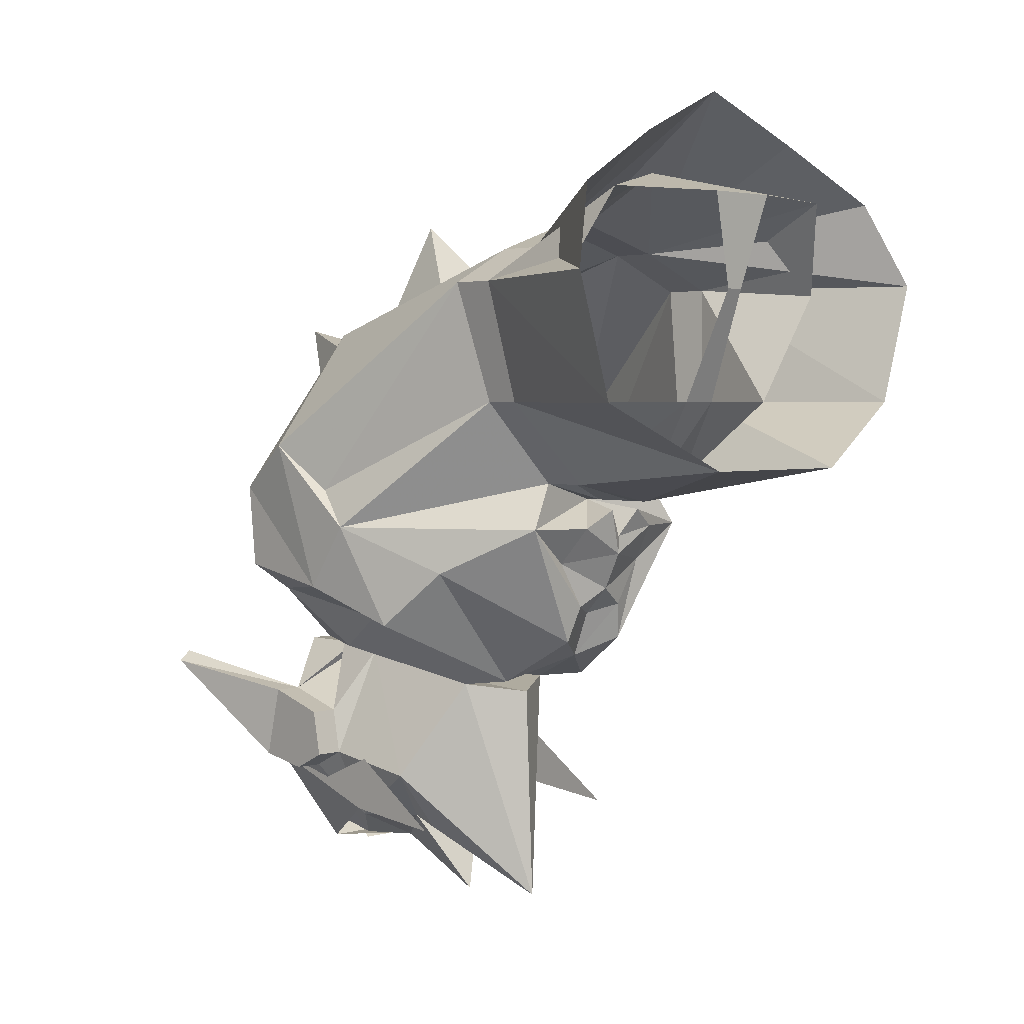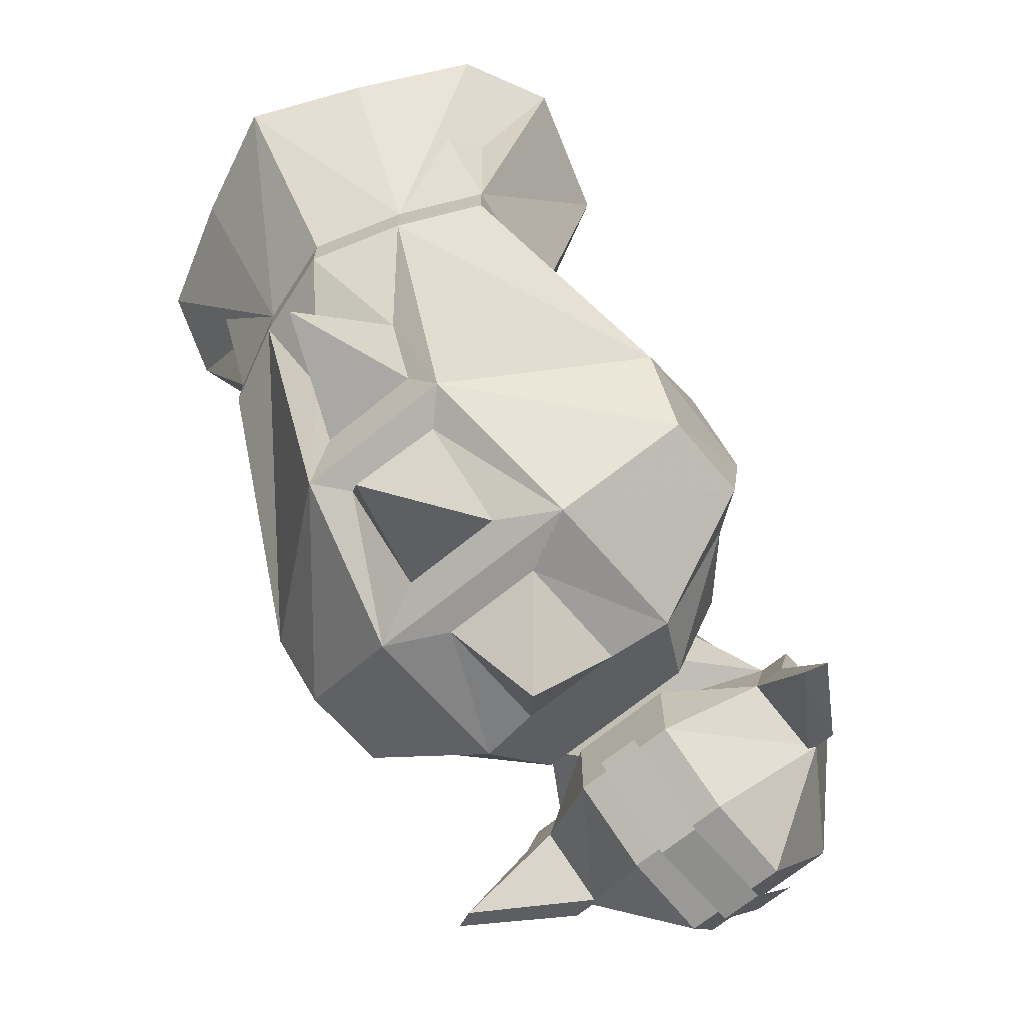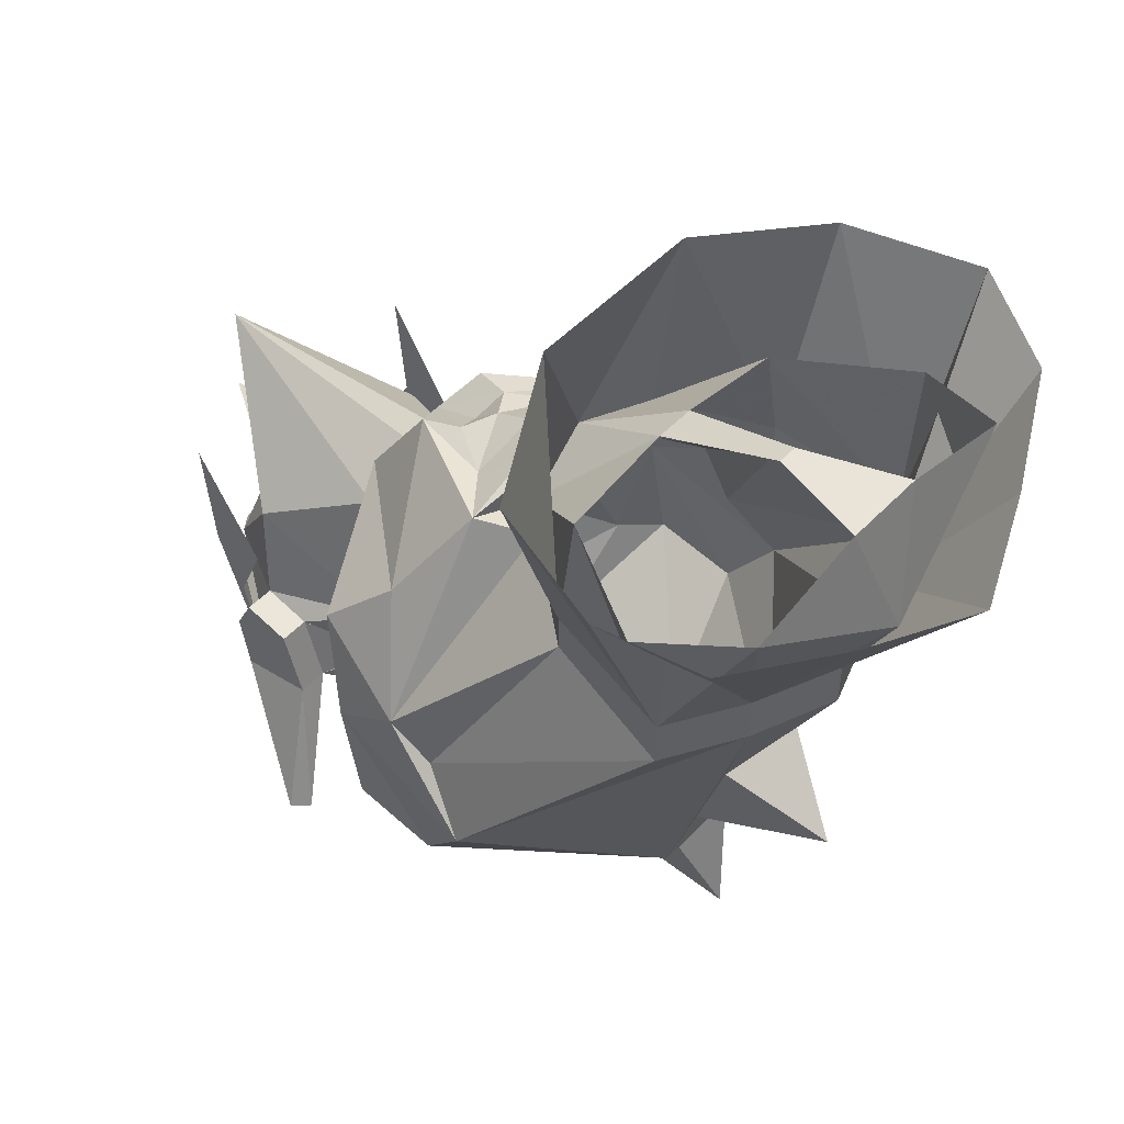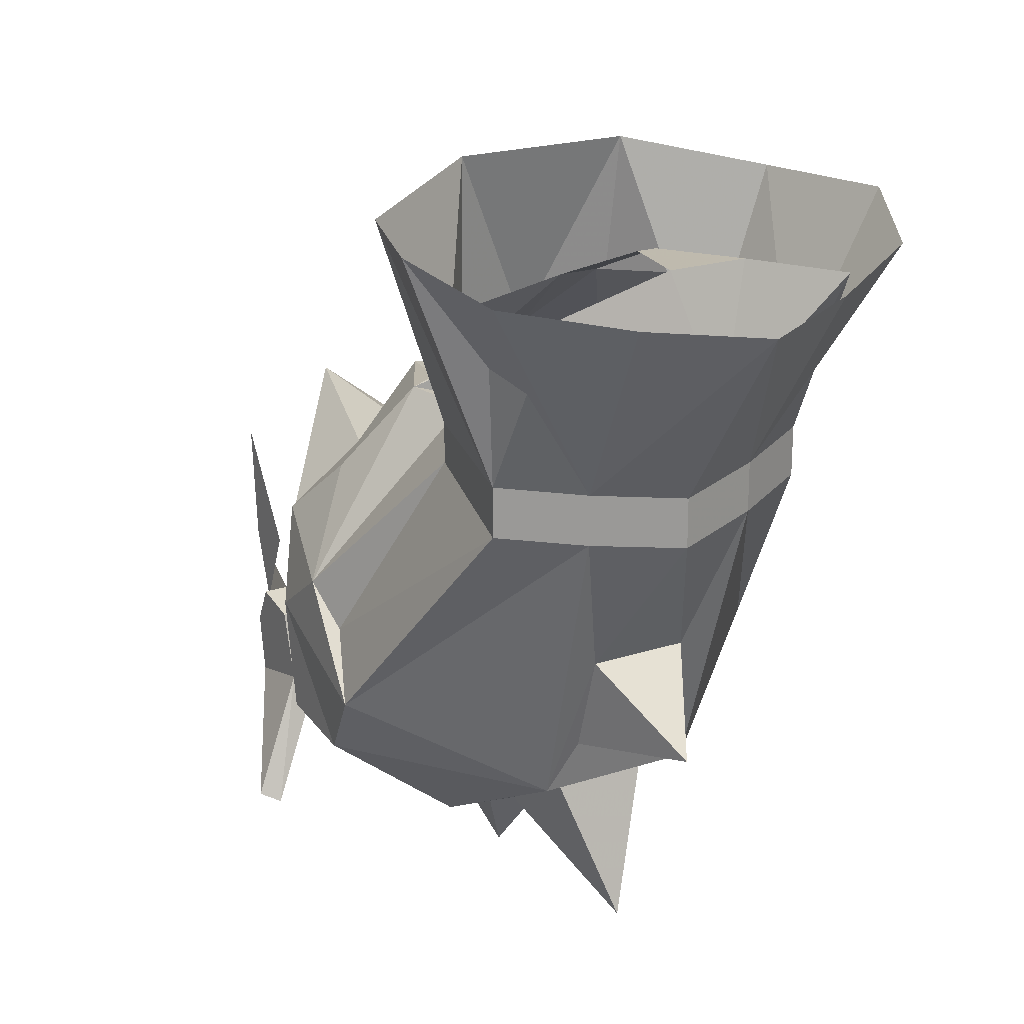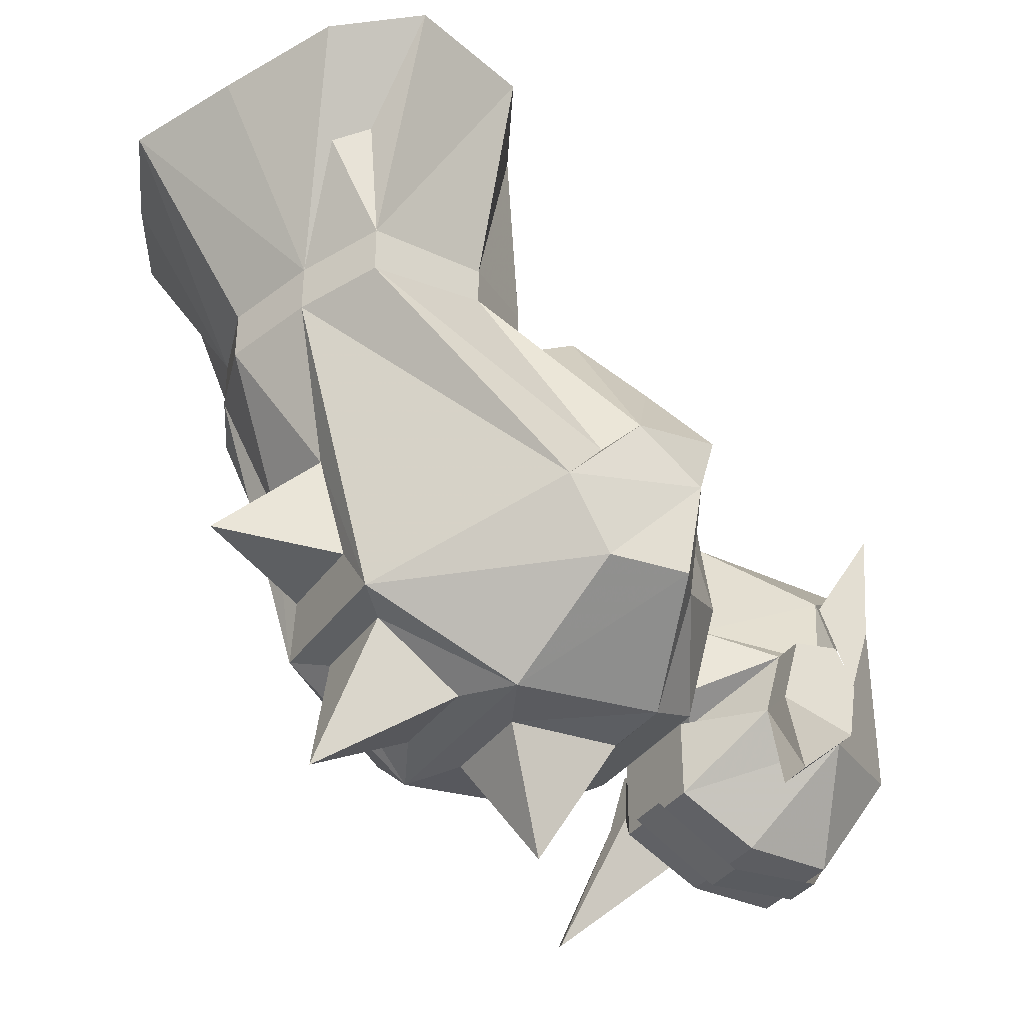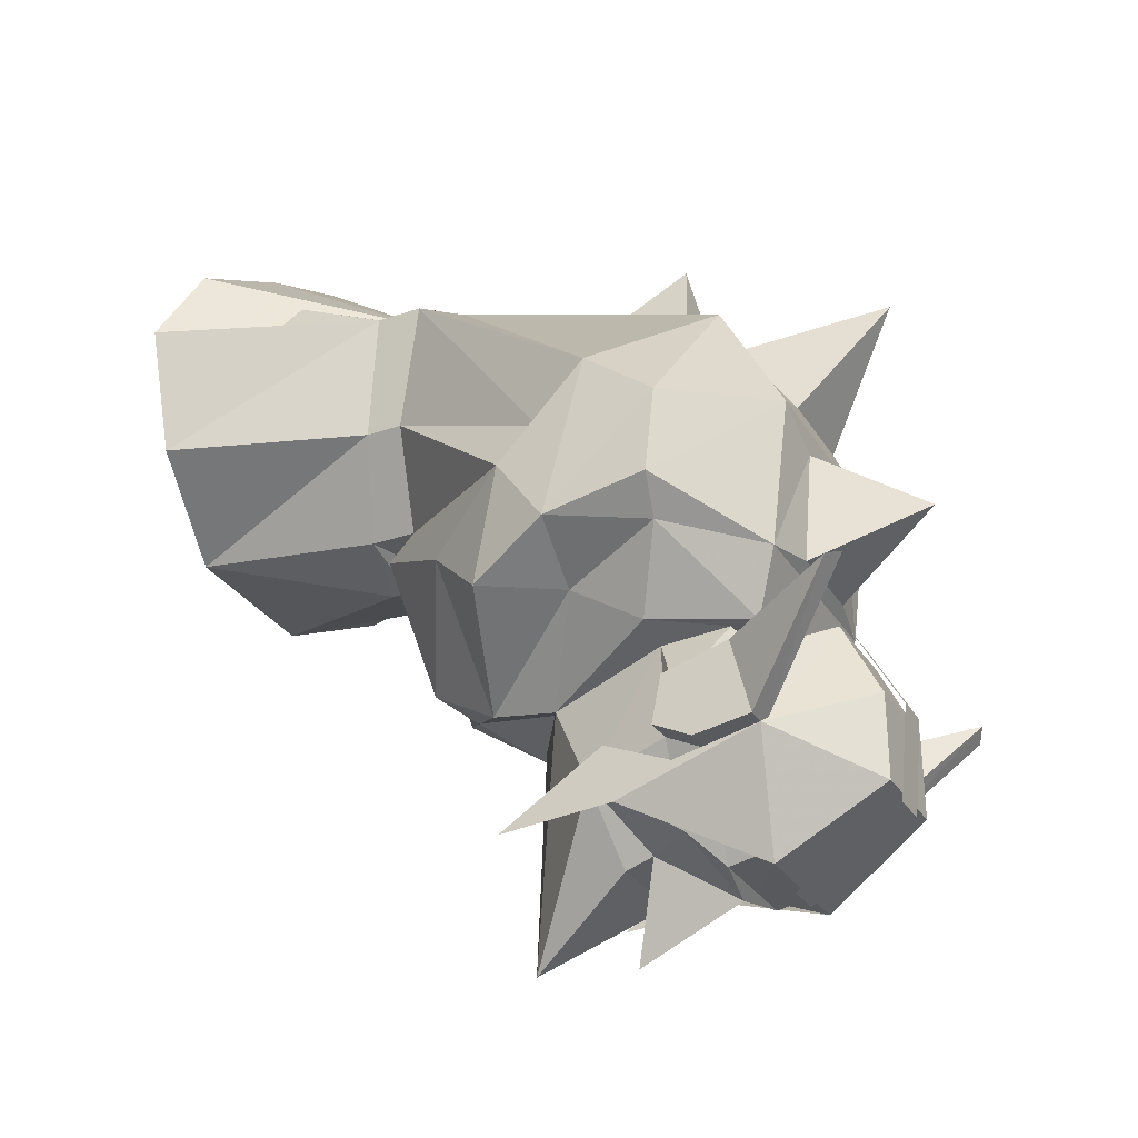
<metadata>
{"format":"obj","ext":"obj","renderer":"f3d","projection":"perspective","resolution":1024,"background":"white","views":[{"elev":3.1,"azim":137.0,"up":"+Z"},{"elev":-68.9,"azim":39.2,"up":"+Y"},{"elev":50.8,"azim":-48.2,"up":"+Y"},{"elev":21.3,"azim":-29.9,"up":"+Y"},{"elev":-36.3,"azim":59.1,"up":"+Y"},{"elev":-29.9,"azim":-63.5,"up":"+Z"}]}
</metadata>
<code>
v 0.07031 -0.8516 -0.4375
v 0.04688 -0.875 -0.4609
v 0 -0.8672 -0.4688
v 0.03906 -0.8125 -0.4375
v 0.08594 -0.7812 -0.3906
v 0.1016 -0.8516 -0.375
v 0.1016 -0.8828 -0.3906
v 0.04688 -0.9141 -0.4531
v -0.04688 -0.875 -0.4609
v -0.07031 -0.8516 -0.4375
v -0.03906 -0.8125 -0.4375
v 0 -0.7812 -0.5078
v -0.03906 -0.7891 -0.4453
v 0.03906 -0.7891 -0.4453
v 0 -0.6953 -0.5
v 0.04688 -0.7344 -0.3047
v 0.07031 -0.8359 -0.2812
v 0.1016 -0.8594 -0.3359
v 0.125 -0.8594 -0.3359
v 0.125 -0.8516 -0.375
v 0.125 -0.8828 -0.3906
v 0.1016 -0.9297 -0.3828
v 0.04688 -0.9219 -0.4375
v -0.04688 -0.9141 -0.4531
v -0.1016 -0.8828 -0.3906
v -0.1016 -0.8516 -0.375
v -0.08594 -0.7812 -0.3906
v -0.1719 -1.008 -0.2969
v -0.125 -0.9297 -0.3828
v -0.1016 -0.9297 -0.3828
v -0.1562 -1.016 -0.2891
v -0.125 -0.9141 -0.3203
v -0.125 -0.8828 -0.3906
v -0.04688 -0.9219 -0.4375
v -0.125 -0.8516 -0.375
v -0.125 -0.8594 -0.3359
v -0.1016 -0.8594 -0.3359
v -0.07031 -0.8359 -0.2812
v -0.04688 -0.7344 -0.3047
v 0 -0.7031 -0.3125
v 0 -0.9219 -0.3047
v 0.04688 -0.6797 -0.2969
v 0.1172 -0.7812 -0.2422
v 0.1016 -0.8359 -0.2734
v 0.0625 -0.8906 -0.2734
v 0.03906 -0.9062 -0.2891
v 0.1016 -0.9141 -0.3203
v 0.125 -0.9141 -0.3203
v 0.125 -0.9297 -0.3828
v 0.1562 -1.016 -0.2891
v 0.1719 -1.008 -0.2969
v -0.1016 -0.9141 -0.3203
v -0.03906 -0.9062 -0.2891
v -0.0625 -0.8906 -0.2734
v -0.1016 -0.8359 -0.2734
v -0.1172 -0.7812 -0.2422
v -0.04688 -0.6797 -0.2969
v 0 -0.6406 -0.2734
v 0.0625 -0.9141 -0.2734
v -0.0625 -0.9141 -0.2734
v -0.1484 -0.8672 -0.2188
v -0.1797 -0.7891 -0.2109
v -0.1562 -0.7188 -0.2422
v -0.1328 -0.6719 -0.1953
v -0.03125 -0.6172 -0.2578
v -0.02344 -0.6094 -0.2266
v 0 -0.625 -0.2344
v 0.02344 -0.6094 -0.2266
v 0.03125 -0.6172 -0.2578
v 0.1484 -0.8672 -0.2188
v 0.08594 -0.9375 -0.2266
v -0.08594 -0.9375 -0.2266
v -0.1797 -0.875 -0.1953
v -0.1797 -0.8828 -0.125
v -0.1875 -0.8281 -0.08594
v -0.1797 -0.75 -0.1562
v -0.08594 -0.6016 -0.1562
v -0.04688 -0.6094 -0.1875
v 0 -0.6016 -0.2109
v 0.04688 -0.6094 -0.1875
v 0.08594 -0.6016 -0.1562
v 0.1328 -0.6719 -0.1953
v 0.1562 -0.7188 -0.2422
v 0.1797 -0.7891 -0.2109
v -0.007812 -0.8828 -0.4688
v 0.007812 -0.8828 -0.4688
v 0.05469 -0.9141 -0.4688
v -0.05469 -0.9141 -0.4688
v 0.03906 -1 -0.4141
v -0.03906 -1 -0.4141
v -0.1094 -0.9297 -0.3828
v -0.1094 -0.8125 -0.4219
v -0.1094 -0.8594 -0.3984
v -0.1094 -0.8047 -0.375
v -0.1094 -0.7188 -0.4297
v 0.1094 -0.9297 -0.3828
v 0.03906 -1 -0.3438
v -0.03906 -1 -0.3438
v -0.03906 -0.9688 -0.2812
v -0.03906 -0.9062 -0.2812
v 0.03906 -0.9062 -0.2812
v 0.03906 -0.9688 -0.2812
v 0.1094 -0.8125 -0.4219
v 0.1094 -0.8594 -0.3984
v 0.1094 -0.8047 -0.375
v 0.1094 -0.7188 -0.4297
v 0.01562 -0.9141 -0.4766
v 0.01562 -1 -0.4219
v -0.01562 -1 -0.4219
v -0.01562 -0.9141 -0.4766
v 0.01562 -1.008 -0.3438
v -0.01562 -1.008 -0.3438
v 0.01562 -0.9688 -0.2734
v -0.01562 -0.9688 -0.2734
v 0.1719 -0.7812 -0.125
v 0.1875 -0.8281 -0.08594
v 0.1797 -0.75 -0.1562
v 0.1172 -0.625 -0.04688
v 0.1328 -0.6484 0.05469
v 0.07031 -0.6562 0.08594
v 0.0625 -0.8906 0.01562
v 0.1797 -0.8828 -0.125
v 0.0625 -0.6094 -0.1172
v 0.1172 -0.5938 -0.04688
v 0.1328 -0.6094 0.05469
v 0.07031 -0.6172 0.08594
v 0 -0.625 0.1094
v 0 -0.6641 0.1094
v 0.03906 -0.7734 0.04688
v 0.03906 -0.8516 0.02344
v -0.03906 -0.8516 0.02344
v -0.0625 -0.8906 0.01562
v -0.03906 -0.8984 -0.007812
v 0.03906 -0.8984 -0.007812
v 0.08594 -0.9531 -0.1016
v 0.1797 -0.875 -0.1953
v 0.03906 -0.9531 -0.125
v 0.03906 -0.9453 -0.2188
v -0.03906 -0.9453 -0.2188
v -0.03906 -0.9531 -0.125
v -0.08594 -0.9531 -0.1016
v -0.07031 -0.6562 0.08594
v -0.1328 -0.6484 0.05469
v -0.1719 -0.7812 -0.125
v -0.1172 -0.625 -0.04688
v -0.0625 -0.6094 -0.1172
v 0 -0.625 -0.1328
v -0.01562 -0.5781 -0.1406
v -0.03906 -0.5859 -0.1562
v 0 -0.5859 -0.1797
v 0.03906 -0.5859 -0.1562
v 0 -0.6094 -0.1328
v 0.03906 -0.6016 -0.1172
v 0.0625 -0.5703 -0.1172
v 0.1016 -0.5078 -0.04688
v 0.1562 -0.5 0.04688
v 0.125 -0.4688 0.125
v 0 -0.5469 0.1484
v -0.07031 -0.6172 0.08594
v -0.03906 -0.7734 0.04688
v 0 -0.8359 0.1172
v 0 -0.5703 -0.1328
v 0.03906 -0.5781 -0.1172
v 0 -0.5547 -0.1328
v 0.01562 -0.4922 -0.04688
v -0.03906 -0.6016 -0.1172
v -0.03906 -0.5781 -0.1172
v -0.0625 -0.5703 -0.1172
v -0.01562 -0.4922 -0.04688
v -0.007812 -0.4531 0.04688
v 0.007812 -0.4531 0.04688
v -0.03125 -0.4453 0.125
v 0.03125 -0.4453 0.125
v -0.1328 -0.6094 0.05469
v -0.1172 -0.5938 -0.04688
v -0.1016 -0.5078 -0.04688
v -0.1562 -0.5 0.04688
v -0.125 -0.4688 0.125
v 0 -0.4062 -0.1016
v 0.07031 -0.4062 -0.1016
v 0.1719 -0.4297 -0.04688
v 0.2031 -0.4297 0.05469
v 0.1719 -0.4531 0.125
v 0.08594 -0.4688 0.1719
v 0 -0.4766 0.2109
v -0.08594 -0.4688 0.1719
v -0.1719 -0.4531 0.125
v -0.2031 -0.4297 0.05469
v -0.1719 -0.4297 -0.04688
v -0.07031 -0.4062 -0.1016
v 0.03906 -0.9453 -0.07812
v -0.03906 -0.9453 -0.07812
v 0 -1.016 0.02344
v 0 -1.039 -0.1719
v 0 -0.5859 -0.1641
v 0.01562 -0.5781 -0.1406
f 1 2 3
f 3 9 10
f 4 11 13
f 4 13 14
f 4 14 5
f 11 27 13
f 1 3 4
f 1 4 5
f 1 5 6
f 1 6 7
f 1 7 2
f 2 7 8
f 2 8 9
f 2 9 3
f 3 10 11
f 3 11 12
f 3 12 4
f 4 12 11
f 5 14 15
f 5 15 16
f 5 16 17
f 5 17 6
f 6 17 18
f 6 18 19
f 6 19 20
f 6 20 7
f 7 20 21
f 7 21 22
f 7 22 8
f 8 22 23
f 8 23 24
f 8 24 9
f 9 24 25
f 9 25 10
f 10 25 26
f 10 26 27
f 10 27 11
f 13 27 15
f 13 15 14
f 28 29 30
f 28 30 31
f 28 31 32
f 28 32 29
f 29 32 33
f 29 33 25
f 29 25 30
f 30 25 24
f 30 24 34
f 34 24 23
f 33 35 26
f 33 26 25
f 35 36 37
f 35 37 26
f 26 37 38
f 26 38 27
f 27 38 39
f 27 39 15
f 15 39 40
f 15 40 16
f 16 40 41
f 16 44 17
f 17 44 45
f 17 45 18
f 18 45 46
f 18 46 47
f 18 47 48
f 18 48 19
f 19 48 20
f 20 48 21
f 21 48 49
f 21 49 22
f 22 49 50
f 22 50 47
f 47 50 51
f 47 51 48
f 48 51 49
f 49 51 50
f 36 32 52
f 36 52 37
f 37 52 53
f 37 53 54
f 37 54 38
f 38 54 55
f 38 55 39
f 39 41 40
f 32 31 52
f 52 31 30
f 32 36 35
f 32 35 33
f 53 46 45
f 53 45 54
f 54 45 59
f 54 59 60
f 54 60 55
f 57 65 58
f 58 69 42
f 59 45 44
f 66 79 67
f 67 79 68
f 78 149 150
f 80 150 151
f 147 196 195
f 147 195 148
f 16 41 42
f 39 57 58
f 39 58 41
f 58 65 66
f 58 66 67
f 58 67 68
f 58 68 69
f 58 42 41
f 66 78 79
f 68 79 80
f 115 117 118
f 115 118 119
f 115 119 116
f 116 119 120
f 116 120 121
f 117 81 123
f 117 123 118
f 120 128 129
f 120 129 121
f 121 129 130
f 121 130 131
f 121 131 132
f 75 132 142
f 75 142 143
f 75 143 144
f 76 144 145
f 76 145 146
f 76 146 77
f 77 146 147
f 77 147 148
f 77 148 149
f 77 149 78
f 78 150 79
f 79 150 80
f 80 151 81
f 81 151 147
f 81 147 123
f 128 142 160
f 128 160 129
f 131 160 132
f 132 160 142
f 144 143 145
f 149 148 195
f 149 195 150
f 150 195 196
f 150 196 151
f 151 196 147
f 16 42 43
f 16 43 44
f 39 55 56
f 39 56 57
f 55 60 61
f 55 61 56
f 56 61 62
f 56 62 63
f 56 63 57
f 57 63 64
f 57 64 65
f 59 44 70
f 59 70 71
f 59 71 60
f 60 71 72
f 60 72 61
f 61 72 73
f 61 73 62
f 62 73 74
f 62 74 75
f 62 75 76
f 62 76 63
f 63 76 64
f 64 76 77
f 64 77 65
f 65 77 78
f 65 78 66
f 68 80 81
f 68 81 69
f 69 81 82
f 69 82 42
f 42 82 83
f 42 83 43
f 43 83 84
f 43 84 70
f 43 70 44
f 115 116 117
f 116 121 122
f 116 122 84
f 116 84 117
f 117 84 83
f 117 83 82
f 117 82 81
f 121 132 133
f 121 133 134
f 121 134 135
f 121 135 122
f 122 135 136
f 122 136 84
f 84 136 70
f 70 136 71
f 71 136 135
f 71 135 137
f 71 137 138
f 71 138 72
f 72 138 139
f 72 139 140
f 72 140 141
f 72 141 73
f 73 141 74
f 74 141 132
f 74 132 75
f 75 144 76
f 140 137 135
f 140 135 141
f 141 135 191
f 141 191 192
f 141 192 133
f 141 133 132
f 134 191 135
f 85 86 87
f 85 87 88
f 88 87 89
f 88 89 90
f 88 90 91
f 88 91 92
f 92 91 93
f 92 93 94
f 92 94 95
f 89 96 97
f 89 97 90
f 90 97 98
f 90 98 91
f 91 98 99
f 91 99 52
f 52 99 100
f 100 99 101
f 101 99 102
f 101 102 47
f 47 102 96
f 96 102 97
f 97 102 98
f 98 102 99
f 96 89 87
f 96 87 103
f 96 103 104
f 104 103 105
f 105 103 106
f 129 160 161
f 129 161 130
f 130 161 131
f 131 161 160
f 191 134 193
f 191 193 192
f 192 193 133
f 133 193 134
f 194 140 139
f 194 139 138
f 194 138 137
f 194 137 140
f 107 108 109
f 107 109 110
f 108 111 112
f 108 112 109
f 111 113 114
f 111 114 112
f 164 179 180
f 164 180 154
f 154 180 124
f 124 180 181
f 124 181 125
f 125 181 182
f 125 182 126
f 126 182 183
f 126 183 184
f 126 184 185
f 126 185 127
f 127 185 159
f 159 185 186
f 159 186 187
f 159 187 188
f 159 188 174
f 174 188 189
f 174 189 175
f 175 189 190
f 175 190 168
f 168 190 164
f 164 190 179
f 118 123 124
f 118 124 119
f 119 124 125
f 119 125 126
f 119 126 120
f 120 126 127
f 120 127 128
f 123 154 124
f 127 159 128
f 128 159 142
f 152 162 163
f 152 163 153
f 166 167 162
f 166 162 152
f 145 143 174
f 145 174 175
f 145 175 168
f 145 168 146
f 142 159 174
f 142 174 143
f 123 147 152
f 123 152 153
f 123 153 154
f 153 163 154
f 154 163 162
f 154 162 164
f 166 152 146
f 166 146 167
f 167 146 168
f 167 168 162
f 162 168 164
f 152 147 146
f 124 154 155
f 124 155 125
f 125 155 156
f 125 156 157
f 125 157 126
f 126 157 158
f 126 158 127
f 127 158 159
f 154 164 165
f 154 165 155
f 164 168 169
f 164 169 165
f 165 169 170
f 165 170 171
f 171 170 172
f 171 172 173
f 173 172 158
f 173 158 157
f 168 176 169
f 176 168 175
f 176 175 174
f 176 174 177
f 177 174 178
f 178 174 159
f 178 159 158
f 178 158 172

</code>
